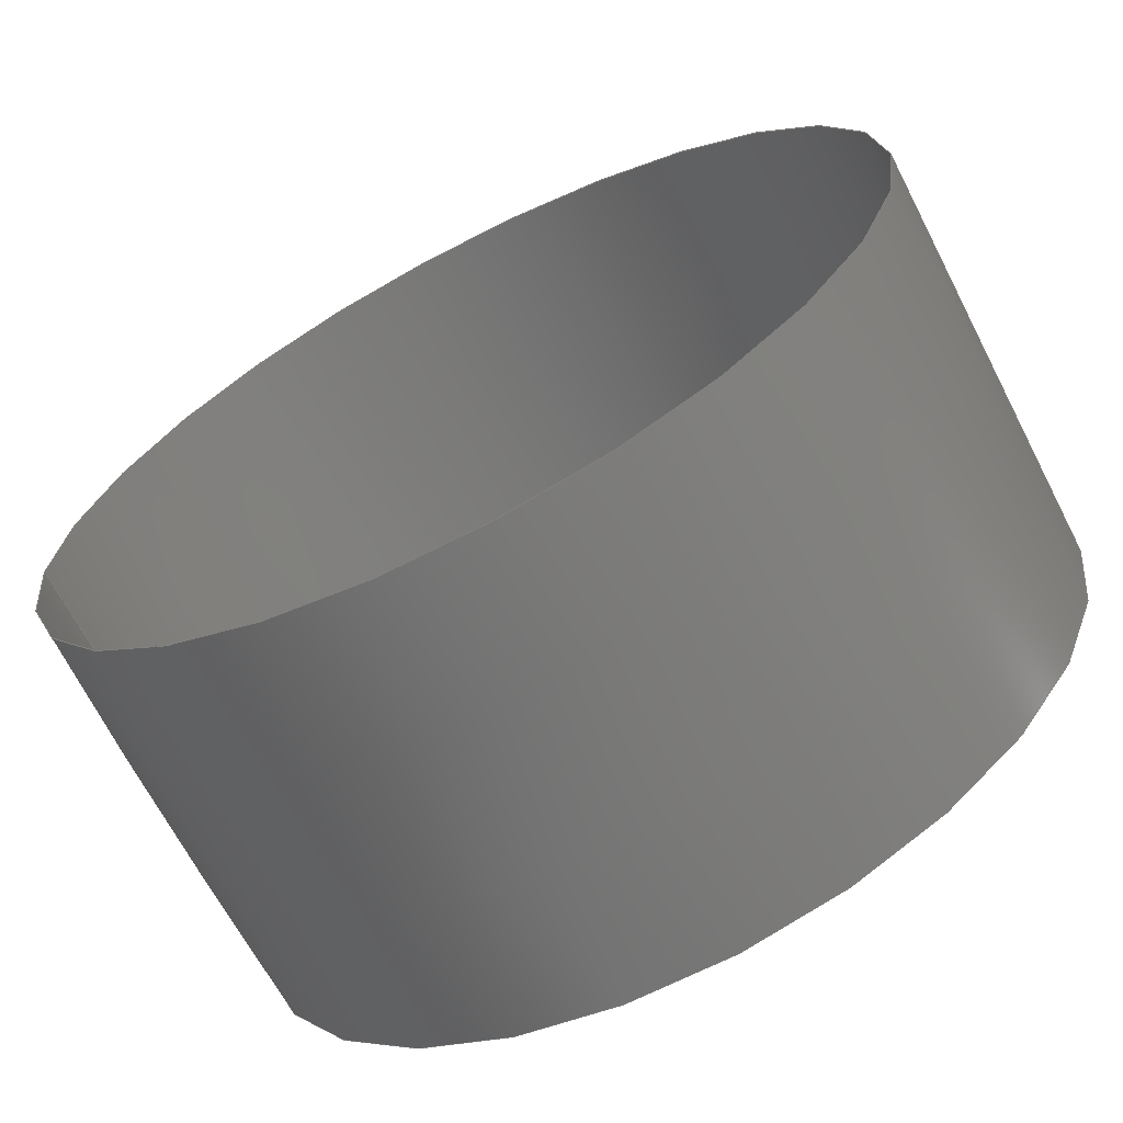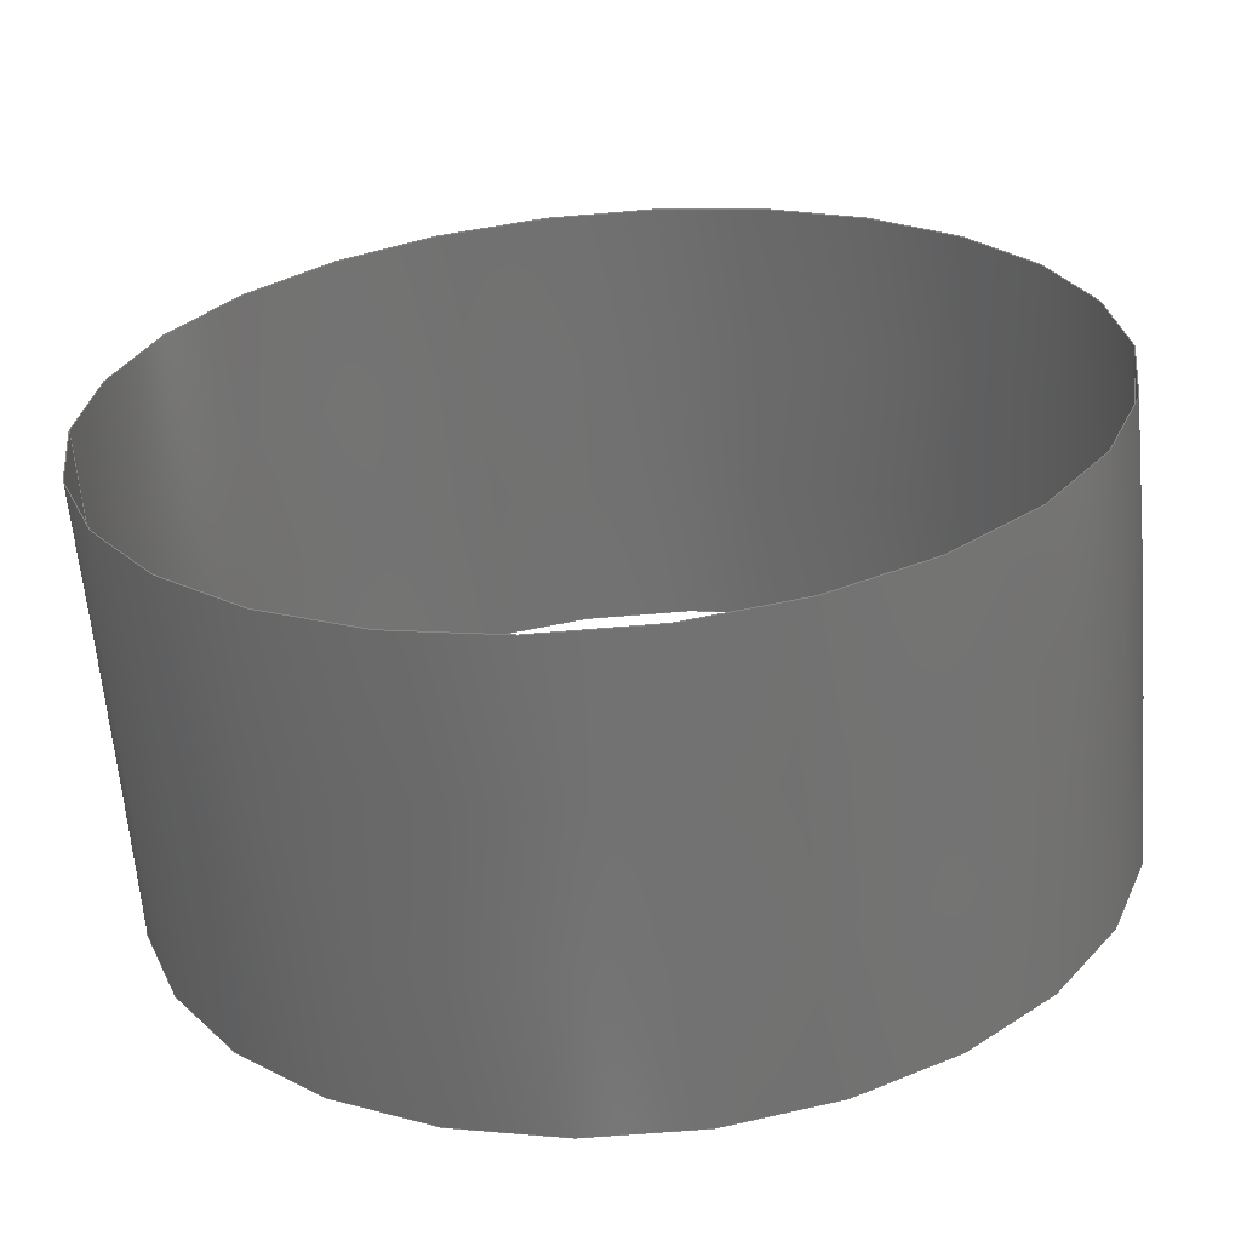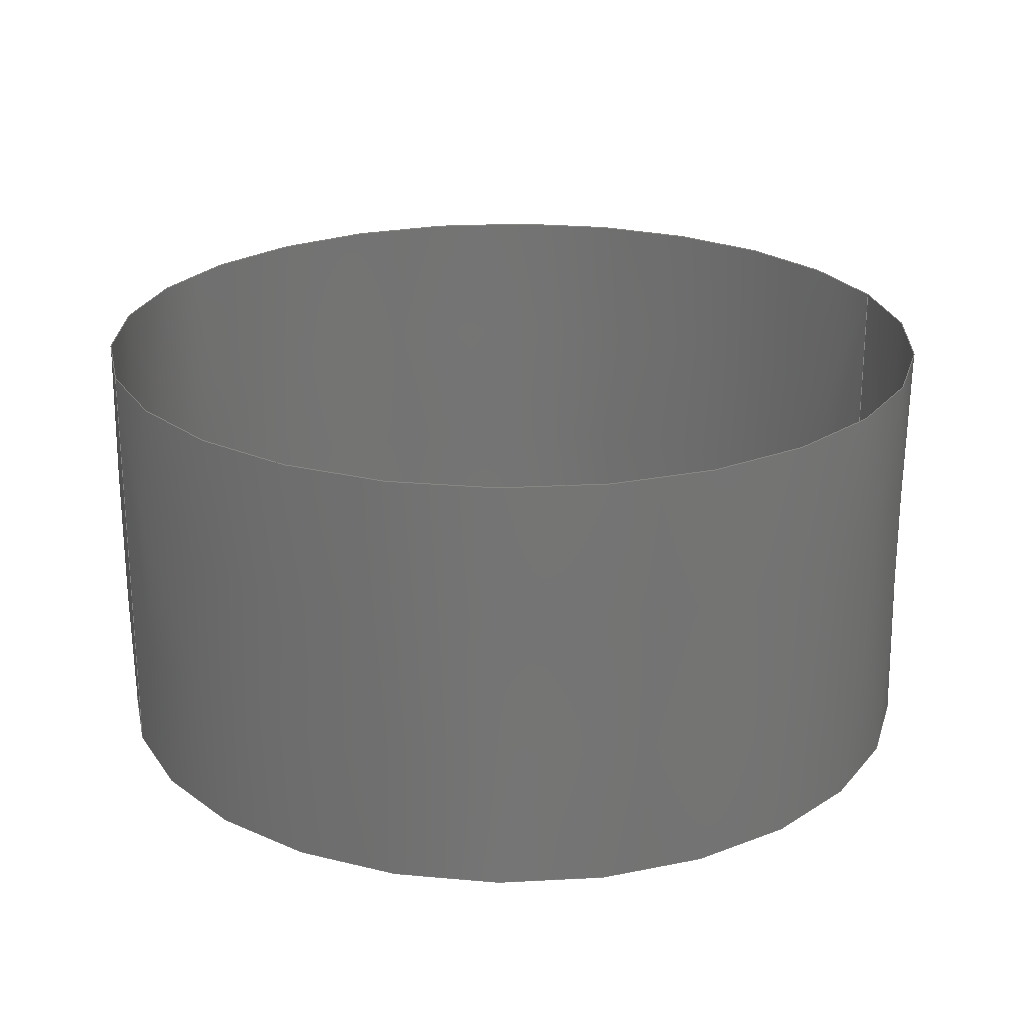
<metadata>
{"format":"step","ext":"stp","renderer":"f3d","projection":"perspective","resolution":1024,"background":"white","views":[{"elev":-67.5,"azim":27.3,"up":"+Y"},{"elev":-63.2,"azim":4.9,"up":"+Y"},{"elev":23.4,"azim":161.0,"up":"+Z"}]}
</metadata>
<code>
ISO-10303-21;
DATA;
#1=CARTESIAN_POINT('',(-16.1,10,7.4));
#2=DIRECTION('',(0,0,-1));
#3=DIRECTION('',(-1,0,0));
#4=AXIS2_PLACEMENT_3D('',#1,#2,#3);
#5=CARTESIAN_POINT('',(-16.1,10,10.6));
#6=DIRECTION('',(0,0,1));
#7=DIRECTION('',(1,0,0));
#8=AXIS2_PLACEMENT_3D('',#5,#6,#7);
#9=DIRECTION('',(0,0,1));
#10=VECTOR('',#9,3.2);
#11=CARTESIAN_POINT('',(-19.38,10,7.4));
#12=LINE('',#11,#10);
#13=CARTESIAN_POINT('',(-16.1,10,7.4));
#14=DIRECTION('',(0,0,-1));
#15=DIRECTION('',(1,0,0));
#16=AXIS2_PLACEMENT_3D('',#13,#14,#15);
#17=CARTESIAN_POINT('',(-16.1,10,10.6));
#18=DIRECTION('',(0,0,1));
#19=DIRECTION('',(-1,0,0));
#20=AXIS2_PLACEMENT_3D('',#17,#18,#19);
#21=DIRECTION('',(0,0,1));
#22=VECTOR('',#21,3.2);
#23=CARTESIAN_POINT('',(-12.82,10,7.4));
#24=LINE('',#23,#22);
#25=CARTESIAN_POINT('',(-19.37,9.794,10.71));
#26=CARTESIAN_POINT('',(-19.37,9.794,9.569));
#27=CARTESIAN_POINT('',(-19.37,9.794,8.431));
#28=CARTESIAN_POINT('',(-19.37,9.794,7.292));
#29=CARTESIAN_POINT('',(-19.39,10.05,10.71));
#30=CARTESIAN_POINT('',(-19.39,10.05,9.569));
#31=CARTESIAN_POINT('',(-19.39,10.05,8.431));
#32=CARTESIAN_POINT('',(-19.39,10.05,7.292));
#33=CARTESIAN_POINT('',(-19.36,10.56,10.71));
#34=CARTESIAN_POINT('',(-19.36,10.56,9.569));
#35=CARTESIAN_POINT('',(-19.36,10.56,8.431));
#36=CARTESIAN_POINT('',(-19.36,10.56,7.292));
#37=CARTESIAN_POINT('',(-19.14,11.3,10.71));
#38=CARTESIAN_POINT('',(-19.14,11.3,9.569));
#39=CARTESIAN_POINT('',(-19.14,11.3,8.431));
#40=CARTESIAN_POINT('',(-19.14,11.3,7.292));
#41=CARTESIAN_POINT('',(-18.76,11.97,10.71));
#42=CARTESIAN_POINT('',(-18.76,11.97,9.569));
#43=CARTESIAN_POINT('',(-18.76,11.97,8.431));
#44=CARTESIAN_POINT('',(-18.76,11.97,7.292));
#45=CARTESIAN_POINT('',(-18.23,12.53,10.71));
#46=CARTESIAN_POINT('',(-18.23,12.53,9.569));
#47=CARTESIAN_POINT('',(-18.23,12.53,8.431));
#48=CARTESIAN_POINT('',(-18.23,12.53,7.292));
#49=CARTESIAN_POINT('',(-17.59,12.96,10.71));
#50=CARTESIAN_POINT('',(-17.59,12.96,9.569));
#51=CARTESIAN_POINT('',(-17.59,12.96,8.431));
#52=CARTESIAN_POINT('',(-17.59,12.96,7.292));
#53=CARTESIAN_POINT('',(-16.87,13.22,10.71));
#54=CARTESIAN_POINT('',(-16.87,13.22,9.569));
#55=CARTESIAN_POINT('',(-16.87,13.22,8.431));
#56=CARTESIAN_POINT('',(-16.87,13.22,7.292));
#57=CARTESIAN_POINT('',(-16.1,13.31,10.71));
#58=CARTESIAN_POINT('',(-16.1,13.31,9.569));
#59=CARTESIAN_POINT('',(-16.1,13.31,8.431));
#60=CARTESIAN_POINT('',(-16.1,13.31,7.292));
#61=CARTESIAN_POINT('',(-15.33,13.22,10.71));
#62=CARTESIAN_POINT('',(-15.33,13.22,9.569));
#63=CARTESIAN_POINT('',(-15.33,13.22,8.431));
#64=CARTESIAN_POINT('',(-15.33,13.22,7.292));
#65=CARTESIAN_POINT('',(-14.61,12.96,10.71));
#66=CARTESIAN_POINT('',(-14.61,12.96,9.569));
#67=CARTESIAN_POINT('',(-14.61,12.96,8.431));
#68=CARTESIAN_POINT('',(-14.61,12.96,7.292));
#69=CARTESIAN_POINT('',(-13.97,12.53,10.71));
#70=CARTESIAN_POINT('',(-13.97,12.53,9.569));
#71=CARTESIAN_POINT('',(-13.97,12.53,8.431));
#72=CARTESIAN_POINT('',(-13.97,12.53,7.292));
#73=CARTESIAN_POINT('',(-13.44,11.97,10.71));
#74=CARTESIAN_POINT('',(-13.44,11.97,9.569));
#75=CARTESIAN_POINT('',(-13.44,11.97,8.431));
#76=CARTESIAN_POINT('',(-13.44,11.97,7.292));
#77=CARTESIAN_POINT('',(-13.06,11.3,10.71));
#78=CARTESIAN_POINT('',(-13.06,11.3,9.569));
#79=CARTESIAN_POINT('',(-13.06,11.3,8.431));
#80=CARTESIAN_POINT('',(-13.06,11.3,7.292));
#81=CARTESIAN_POINT('',(-12.84,10.56,10.71));
#82=CARTESIAN_POINT('',(-12.84,10.56,9.569));
#83=CARTESIAN_POINT('',(-12.84,10.56,8.431));
#84=CARTESIAN_POINT('',(-12.84,10.56,7.292));
#85=CARTESIAN_POINT('',(-12.81,10.05,10.71));
#86=CARTESIAN_POINT('',(-12.81,10.05,9.569));
#87=CARTESIAN_POINT('',(-12.81,10.05,8.431));
#88=CARTESIAN_POINT('',(-12.81,10.05,7.292));
#89=CARTESIAN_POINT('',(-12.83,9.794,10.71));
#90=CARTESIAN_POINT('',(-12.83,9.794,9.569));
#91=CARTESIAN_POINT('',(-12.83,9.794,8.431));
#92=CARTESIAN_POINT('',(-12.83,9.794,7.292));
#93=B_SPLINE_SURFACE_WITH_KNOTS('',3,3,((#25,#26,#27,#28),(#29,#30,#31,#32),(
#33,#34,#35,#36),(#37,#38,#39,#40),(#41,#42,#43,#44),(#45,#46,#47,#48),(#49,#50,
#51,#52),(#53,#54,#55,#56),(#57,#58,#59,#60),(#61,#62,#63,#64),(#65,#66,#67,
#68),(#69,#70,#71,#72),(#73,#74,#75,#76),(#77,#78,#79,#80),(#81,#82,#83,#84),(
#85,#86,#87,#88),(#89,#90,#91,#92)),.UNSPECIFIED.,.F.,.F.,.F.,(4,1,1,1,1,1,
1,1,1,1,1,1,1,1,4),(4,4),(-0.06283,0.1705,
0.4039,0.6373,0.8707,1.104,
1.337,1.571,1.804,2.038,
2.271,2.504,2.738,2.971,
3.204),(-3.308,0.1075),.UNSPECIFIED.);
#94=DIRECTION('',(1,0));
#95=VECTOR('',#94,3.142);
#96=CARTESIAN_POINT('',(0,0));
#97=LINE('',#96,#95);
#98=TRIMMED_CURVE('',#97,(PARAMETER_VALUE(0)),(PARAMETER_VALUE(1)),.T.,
.UNSPECIFIED.);
#99=(GEOMETRIC_REPRESENTATION_CONTEXT(2)PARAMETRIC_REPRESENTATION_CONTEXT()REPRESENTATION_CONTEXT('ID1','2'));
#100=DEFINITIONAL_REPRESENTATION('',(#98),#99);
#101=PCURVE('',#93,#100);
#102=DIRECTION('',(0,-1));
#103=VECTOR('',#102,3.2);
#104=CARTESIAN_POINT('',(3.142,0));
#105=LINE('',#104,#103);
#106=TRIMMED_CURVE('',#105,(PARAMETER_VALUE(0)),(PARAMETER_VALUE(1)),.T.,
.UNSPECIFIED.);
#107=DEFINITIONAL_REPRESENTATION('',(#106),#99);
#108=PCURVE('',#93,#107);
#109=DIRECTION('',(-1,0));
#110=VECTOR('',#109,3.142);
#111=CARTESIAN_POINT('',(3.142,-3.2));
#112=LINE('',#111,#110);
#113=TRIMMED_CURVE('',#112,(PARAMETER_VALUE(0)),(PARAMETER_VALUE(1)),.T.,
.UNSPECIFIED.);
#114=DEFINITIONAL_REPRESENTATION('',(#113),#99);
#115=PCURVE('',#93,#114);
#116=DIRECTION('',(0,-1));
#117=VECTOR('',#116,3.2);
#118=CARTESIAN_POINT('',(0,0));
#119=LINE('',#118,#117);
#120=TRIMMED_CURVE('',#119,(PARAMETER_VALUE(0)),(PARAMETER_VALUE(1)),.T.,
.UNSPECIFIED.);
#121=DEFINITIONAL_REPRESENTATION('',(#120),#99);
#122=PCURVE('',#93,#121);
#123=CARTESIAN_POINT('',(-12.83,10.21,10.71));
#124=CARTESIAN_POINT('',(-12.83,10.21,9.569));
#125=CARTESIAN_POINT('',(-12.83,10.21,8.431));
#126=CARTESIAN_POINT('',(-12.83,10.21,7.292));
#127=CARTESIAN_POINT('',(-12.81,9.951,10.71));
#128=CARTESIAN_POINT('',(-12.81,9.951,9.569));
#129=CARTESIAN_POINT('',(-12.81,9.951,8.431));
#130=CARTESIAN_POINT('',(-12.81,9.951,7.292));
#131=CARTESIAN_POINT('',(-12.84,9.438,10.71));
#132=CARTESIAN_POINT('',(-12.84,9.438,9.569));
#133=CARTESIAN_POINT('',(-12.84,9.438,8.431));
#134=CARTESIAN_POINT('',(-12.84,9.438,7.292));
#135=CARTESIAN_POINT('',(-13.06,8.699,10.71));
#136=CARTESIAN_POINT('',(-13.06,8.699,9.569));
#137=CARTESIAN_POINT('',(-13.06,8.699,8.431));
#138=CARTESIAN_POINT('',(-13.06,8.699,7.292));
#139=CARTESIAN_POINT('',(-13.44,8.031,10.71));
#140=CARTESIAN_POINT('',(-13.44,8.031,9.569));
#141=CARTESIAN_POINT('',(-13.44,8.031,8.431));
#142=CARTESIAN_POINT('',(-13.44,8.031,7.292));
#143=CARTESIAN_POINT('',(-13.97,7.469,10.71));
#144=CARTESIAN_POINT('',(-13.97,7.469,9.569));
#145=CARTESIAN_POINT('',(-13.97,7.469,8.431));
#146=CARTESIAN_POINT('',(-13.97,7.469,7.292));
#147=CARTESIAN_POINT('',(-14.61,7.044,10.71));
#148=CARTESIAN_POINT('',(-14.61,7.044,9.569));
#149=CARTESIAN_POINT('',(-14.61,7.044,8.431));
#150=CARTESIAN_POINT('',(-14.61,7.044,7.292));
#151=CARTESIAN_POINT('',(-15.33,6.78,10.71));
#152=CARTESIAN_POINT('',(-15.33,6.78,9.569));
#153=CARTESIAN_POINT('',(-15.33,6.78,8.431));
#154=CARTESIAN_POINT('',(-15.33,6.78,7.292));
#155=CARTESIAN_POINT('',(-16.1,6.69,10.71));
#156=CARTESIAN_POINT('',(-16.1,6.69,9.569));
#157=CARTESIAN_POINT('',(-16.1,6.69,8.431));
#158=CARTESIAN_POINT('',(-16.1,6.69,7.292));
#159=CARTESIAN_POINT('',(-16.87,6.78,10.71));
#160=CARTESIAN_POINT('',(-16.87,6.78,9.569));
#161=CARTESIAN_POINT('',(-16.87,6.78,8.431));
#162=CARTESIAN_POINT('',(-16.87,6.78,7.292));
#163=CARTESIAN_POINT('',(-17.59,7.044,10.71));
#164=CARTESIAN_POINT('',(-17.59,7.044,9.569));
#165=CARTESIAN_POINT('',(-17.59,7.044,8.431));
#166=CARTESIAN_POINT('',(-17.59,7.044,7.292));
#167=CARTESIAN_POINT('',(-18.23,7.469,10.71));
#168=CARTESIAN_POINT('',(-18.23,7.469,9.569));
#169=CARTESIAN_POINT('',(-18.23,7.469,8.431));
#170=CARTESIAN_POINT('',(-18.23,7.469,7.292));
#171=CARTESIAN_POINT('',(-18.76,8.031,10.71));
#172=CARTESIAN_POINT('',(-18.76,8.031,9.569));
#173=CARTESIAN_POINT('',(-18.76,8.031,8.431));
#174=CARTESIAN_POINT('',(-18.76,8.031,7.292));
#175=CARTESIAN_POINT('',(-19.14,8.699,10.71));
#176=CARTESIAN_POINT('',(-19.14,8.699,9.569));
#177=CARTESIAN_POINT('',(-19.14,8.699,8.431));
#178=CARTESIAN_POINT('',(-19.14,8.699,7.292));
#179=CARTESIAN_POINT('',(-19.36,9.438,10.71));
#180=CARTESIAN_POINT('',(-19.36,9.438,9.569));
#181=CARTESIAN_POINT('',(-19.36,9.438,8.431));
#182=CARTESIAN_POINT('',(-19.36,9.438,7.292));
#183=CARTESIAN_POINT('',(-19.39,9.951,10.71));
#184=CARTESIAN_POINT('',(-19.39,9.951,9.569));
#185=CARTESIAN_POINT('',(-19.39,9.951,8.431));
#186=CARTESIAN_POINT('',(-19.39,9.951,7.292));
#187=CARTESIAN_POINT('',(-19.37,10.21,10.71));
#188=CARTESIAN_POINT('',(-19.37,10.21,9.569));
#189=CARTESIAN_POINT('',(-19.37,10.21,8.431));
#190=CARTESIAN_POINT('',(-19.37,10.21,7.292));
#191=B_SPLINE_SURFACE_WITH_KNOTS('',3,3,((#123,#124,#125,#126),(#127,#128,#129,
#130),(#131,#132,#133,#134),(#135,#136,#137,#138),(#139,#140,#141,#142),(#143,
#144,#145,#146),(#147,#148,#149,#150),(#151,#152,#153,#154),(#155,#156,#157,
#158),(#159,#160,#161,#162),(#163,#164,#165,#166),(#167,#168,#169,#170),(#171,
#172,#173,#174),(#175,#176,#177,#178),(#179,#180,#181,#182),(#183,#184,#185,
#186),(#187,#188,#189,#190)),.UNSPECIFIED.,.F.,.F.,.F.,(4,1,1,1,1,1,1,1,1,1,1,1,
1,1,4),(4,4),(3.079,3.312,3.546,
3.779,4.012,4.246,4.479,
4.712,4.946,5.179,5.413,
5.646,5.879,6.113,6.346),(
-3.308,0.1075),.UNSPECIFIED.);
#192=DIRECTION('',(1,0));
#193=VECTOR('',#192,3.142);
#194=CARTESIAN_POINT('',(3.142,0));
#195=LINE('',#194,#193);
#196=TRIMMED_CURVE('',#195,(PARAMETER_VALUE(0)),(PARAMETER_VALUE(1)),.T.,
.UNSPECIFIED.);
#197=DEFINITIONAL_REPRESENTATION('',(#196),#99);
#198=PCURVE('',#191,#197);
#199=DIRECTION('',(0,-1));
#200=VECTOR('',#199,3.2);
#201=CARTESIAN_POINT('',(6.283,0));
#202=LINE('',#201,#200);
#203=TRIMMED_CURVE('',#202,(PARAMETER_VALUE(0)),(PARAMETER_VALUE(1)),.T.,
.UNSPECIFIED.);
#204=DEFINITIONAL_REPRESENTATION('',(#203),#99);
#205=PCURVE('',#191,#204);
#206=DIRECTION('',(-1,0));
#207=VECTOR('',#206,3.142);
#208=CARTESIAN_POINT('',(6.283,-3.2));
#209=LINE('',#208,#207);
#210=TRIMMED_CURVE('',#209,(PARAMETER_VALUE(0)),(PARAMETER_VALUE(1)),.T.,
.UNSPECIFIED.);
#211=DEFINITIONAL_REPRESENTATION('',(#210),#99);
#212=PCURVE('',#191,#211);
#213=DIRECTION('',(0,-1));
#214=VECTOR('',#213,3.2);
#215=CARTESIAN_POINT('',(3.142,0));
#216=LINE('',#215,#214);
#217=TRIMMED_CURVE('',#216,(PARAMETER_VALUE(0)),(PARAMETER_VALUE(1)),.T.,
.UNSPECIFIED.);
#218=DEFINITIONAL_REPRESENTATION('',(#217),#99);
#219=PCURVE('',#191,#218);
#220=DIMENSIONAL_EXPONENTS(0,0,0,0,0,0,0);
#221=PLANE_ANGLE_MEASURE_WITH_UNIT(PLANE_ANGLE_MEASURE(0.01745),#291);
#222=(CONVERSION_BASED_UNIT('DEGREE',#221)NAMED_UNIT(*)PLANE_ANGLE_UNIT());
#223=UNCERTAINTY_MEASURE_WITH_UNIT(LENGTH_MEASURE(0.008961),#290,
'closure',
'Maximum model space distance between geometric entities at asserted connectivities');
#224=APPLICATION_CONTEXT(
'CONFIGURATION CONTROLLED 3D DESIGNS OF MECHANICAL PARTS AND ASSEMBLIES');
#225=APPLICATION_PROTOCOL_DEFINITION('international standard',
'config_control_design',1994,#224);
#226=DESIGN_CONTEXT('',#224,'design');
#227=MECHANICAL_CONTEXT('',#224,'mechanical');
#228=PRODUCT('BOITIER','BOITIER','NOT SPECIFIED',(#227));
#229=PRODUCT_DEFINITION_FORMATION_WITH_SPECIFIED_SOURCE('64','LAST_VERSION',
#228,.MADE.);
#230=PRODUCT_CATEGORY('part','');
#231=PRODUCT_RELATED_PRODUCT_CATEGORY('detail','',(#228));
#232=PRODUCT_CATEGORY_RELATIONSHIP('','',#230,#231);
#233=SECURITY_CLASSIFICATION_LEVEL('unclassified');
#234=SECURITY_CLASSIFICATION('','',#233);
#235=CC_DESIGN_SECURITY_CLASSIFICATION(#234,(#229));
#236=APPROVAL_STATUS('approved');
#237=APPROVAL(#236,'');
#238=CC_DESIGN_APPROVAL(#237,(#234,#229,#295));
#239=CALENDAR_DATE(115,27,2);
#240=COORDINATED_UNIVERSAL_TIME_OFFSET(1,0,.AHEAD.);
#241=LOCAL_TIME(10,56,11,#240);
#242=DATE_AND_TIME(#239,#241);
#243=APPROVAL_DATE_TIME(#242,#237);
#244=DATE_TIME_ROLE('creation_date');
#245=CC_DESIGN_DATE_AND_TIME_ASSIGNMENT(#242,#244,(#295));
#246=DATE_TIME_ROLE('classification_date');
#247=CC_DESIGN_DATE_AND_TIME_ASSIGNMENT(#242,#246,(#234));
#248=PERSON('UNSPECIFIED','UNSPECIFIED',$,$,$,$);
#249=ORGANIZATION('UNSPECIFIED','UNSPECIFIED','UNSPECIFIED');
#250=PERSON_AND_ORGANIZATION(#248,#249);
#251=APPROVAL_ROLE('approver');
#252=APPROVAL_PERSON_ORGANIZATION(#250,#237,#251);
#253=PERSON_AND_ORGANIZATION_ROLE('creator');
#254=CC_DESIGN_PERSON_AND_ORGANIZATION_ASSIGNMENT(#250,#253,(#229,#295));
#255=PERSON_AND_ORGANIZATION_ROLE('design_supplier');
#256=CC_DESIGN_PERSON_AND_ORGANIZATION_ASSIGNMENT(#250,#255,(#229));
#257=PERSON_AND_ORGANIZATION_ROLE('classification_officer');
#258=CC_DESIGN_PERSON_AND_ORGANIZATION_ASSIGNMENT(#250,#257,(#234));
#259=PERSON_AND_ORGANIZATION_ROLE('design_owner');
#260=CC_DESIGN_PERSON_AND_ORGANIZATION_ASSIGNMENT(#250,#259,(#228));
#261=CIRCLE('',#4,3.28);
#262=TRIMMED_CURVE('',#261,(PARAMETER_VALUE(0)),(PARAMETER_VALUE(180)),.T.,
.UNSPECIFIED.);
#263=CIRCLE('',#8,3.28);
#264=TRIMMED_CURVE('',#263,(PARAMETER_VALUE(180)),(PARAMETER_VALUE(0)),.F.,
.UNSPECIFIED.);
#265=TRIMMED_CURVE('',#12,(PARAMETER_VALUE(0)),(PARAMETER_VALUE(1)),.T.,
.UNSPECIFIED.);
#266=CIRCLE('',#16,3.28);
#267=TRIMMED_CURVE('',#266,(PARAMETER_VALUE(0)),(PARAMETER_VALUE(180)),.T.,
.UNSPECIFIED.);
#268=CIRCLE('',#20,3.28);
#269=TRIMMED_CURVE('',#268,(PARAMETER_VALUE(180)),(PARAMETER_VALUE(0)),.F.,
.UNSPECIFIED.);
#270=TRIMMED_CURVE('',#24,(PARAMETER_VALUE(0)),(PARAMETER_VALUE(1)),.T.,
.UNSPECIFIED.);
#271=(BOUNDED_CURVE()CURVE()GEOMETRIC_REPRESENTATION_ITEM()REPRESENTATION_ITEM(
'')SURFACE_CURVE(#262,(#101),.PCURVE_S1));
#272=COMPOSITE_CURVE_SEGMENT(.CONTINUOUS.,.T.,#271);
#273=(BOUNDED_CURVE()CURVE()GEOMETRIC_REPRESENTATION_ITEM()REPRESENTATION_ITEM(
'')SURFACE_CURVE(#270,(#219,#108),.PCURVE_S2));
#274=COMPOSITE_CURVE_SEGMENT(.CONTINUOUS.,.T.,#273);
#275=(BOUNDED_CURVE()CURVE()GEOMETRIC_REPRESENTATION_ITEM()REPRESENTATION_ITEM(
'')SURFACE_CURVE(#264,(#115),.PCURVE_S1));
#276=COMPOSITE_CURVE_SEGMENT(.CONTINUOUS.,.T.,#275);
#277=(BOUNDED_CURVE()CURVE()GEOMETRIC_REPRESENTATION_ITEM()REPRESENTATION_ITEM(
'')SURFACE_CURVE(#265,(#122,#205),.PCURVE_S1));
#278=COMPOSITE_CURVE_SEGMENT(.CONTINUOUS.,.F.,#277);
#279=OUTER_BOUNDARY_CURVE('',(#272,#274,#276,#278),.F.);
#280=CURVE_BOUNDED_SURFACE('',#93,(#279),.F.);
#281=(BOUNDED_CURVE()CURVE()GEOMETRIC_REPRESENTATION_ITEM()REPRESENTATION_ITEM(
'')SURFACE_CURVE(#267,(#198),.PCURVE_S1));
#282=COMPOSITE_CURVE_SEGMENT(.CONTINUOUS.,.T.,#281);
#283=COMPOSITE_CURVE_SEGMENT(.CONTINUOUS.,.T.,#277);
#284=(BOUNDED_CURVE()CURVE()GEOMETRIC_REPRESENTATION_ITEM()REPRESENTATION_ITEM(
'')SURFACE_CURVE(#269,(#212),.PCURVE_S1));
#285=COMPOSITE_CURVE_SEGMENT(.CONTINUOUS.,.T.,#284);
#286=COMPOSITE_CURVE_SEGMENT(.CONTINUOUS.,.F.,#273);
#287=OUTER_BOUNDARY_CURVE('',(#282,#283,#285,#286),.F.);
#288=CURVE_BOUNDED_SURFACE('',#191,(#287),.F.);
#289=GEOMETRIC_SET('',(#280,#288));
#290=(LENGTH_UNIT()NAMED_UNIT(*)SI_UNIT(.MILLI.,.METRE.));
#291=(NAMED_UNIT(*)PLANE_ANGLE_UNIT()SI_UNIT($,.RADIAN.));
#292=(NAMED_UNIT(*)SI_UNIT($,.STERADIAN.)SOLID_ANGLE_UNIT());
#293=(GEOMETRIC_REPRESENTATION_CONTEXT(3)GLOBAL_UNCERTAINTY_ASSIGNED_CONTEXT((
#223))GLOBAL_UNIT_ASSIGNED_CONTEXT((#290,#222,#292))REPRESENTATION_CONTEXT
('ID2','3'));
#294=GEOMETRICALLY_BOUNDED_SURFACE_SHAPE_REPRESENTATION('',(#289),#293);
#295=PRODUCT_DEFINITION('design','',#229,#226);
#296=PRODUCT_DEFINITION_SHAPE('','SHAPE FOR BOITIER.',#295);
#297=SHAPE_DEFINITION_REPRESENTATION(#296,#294);
ENDSEC;
END-ISO-10303-21;

</code>
